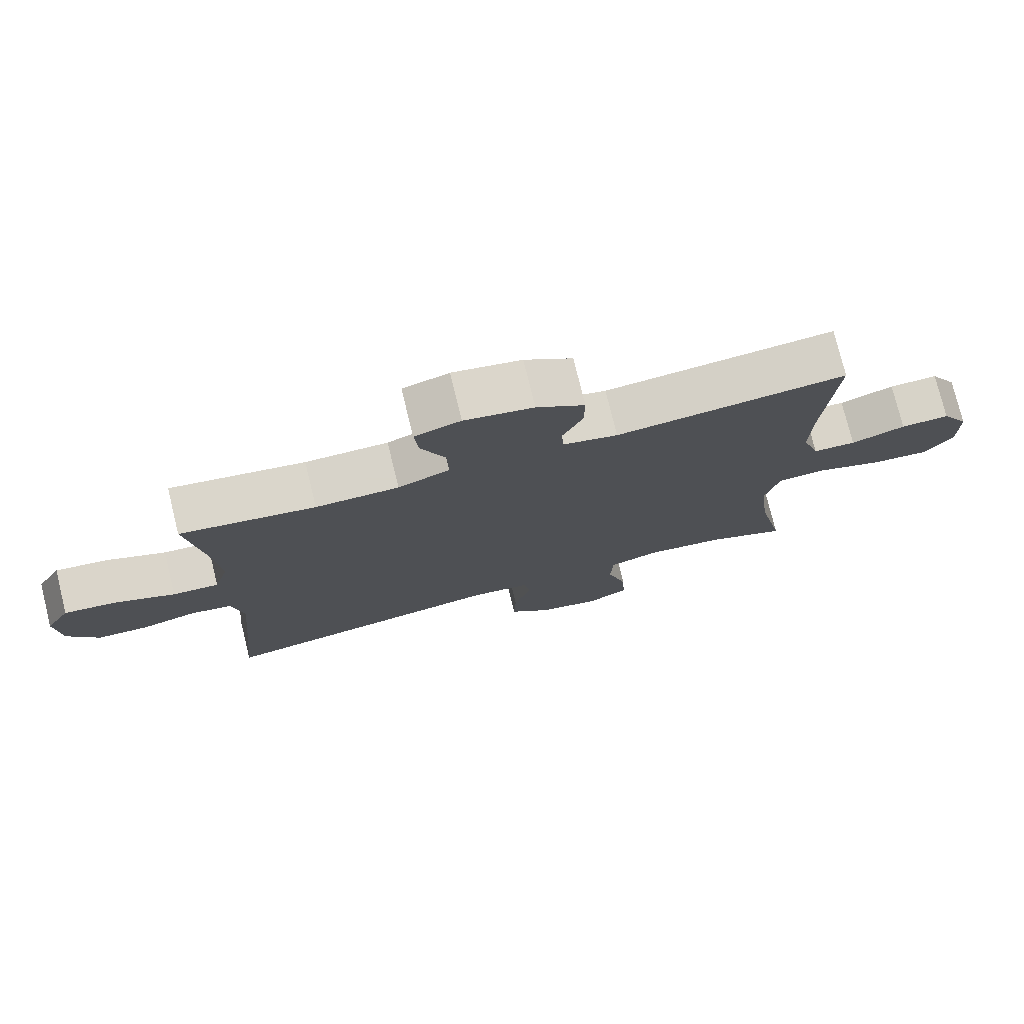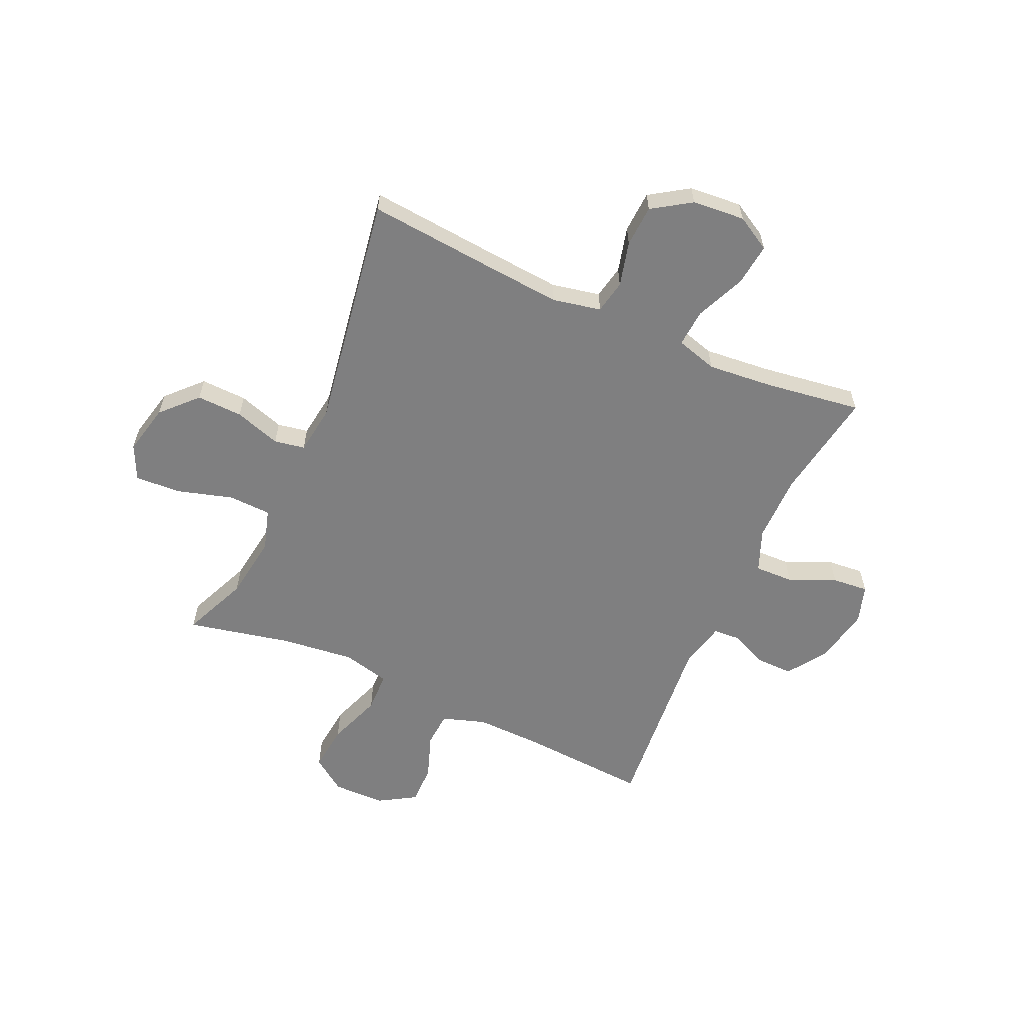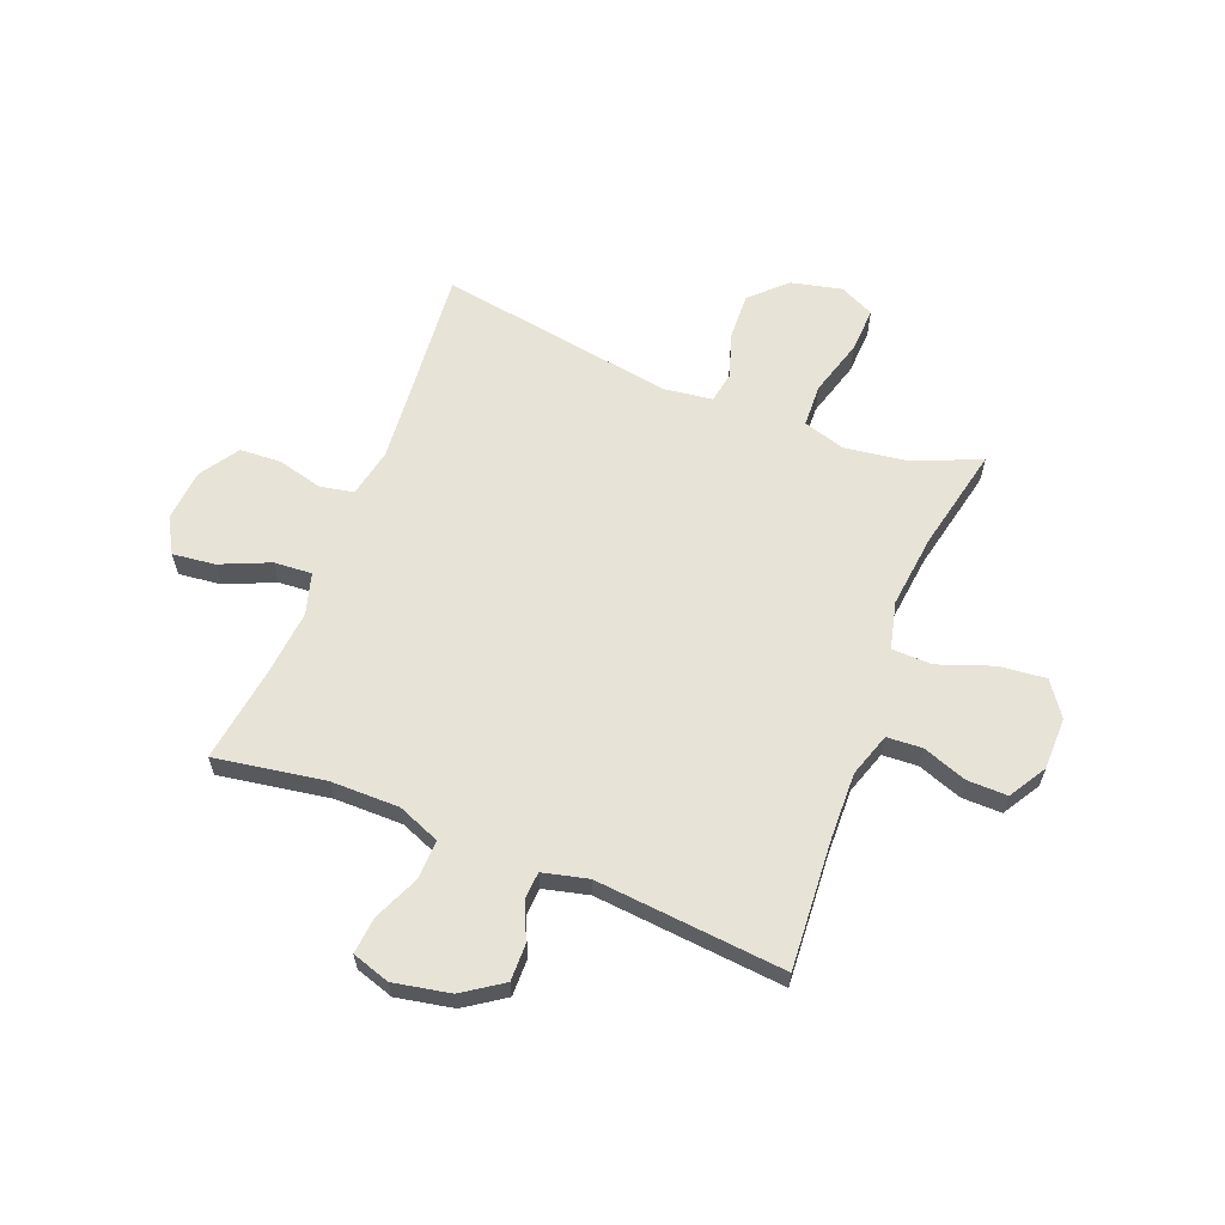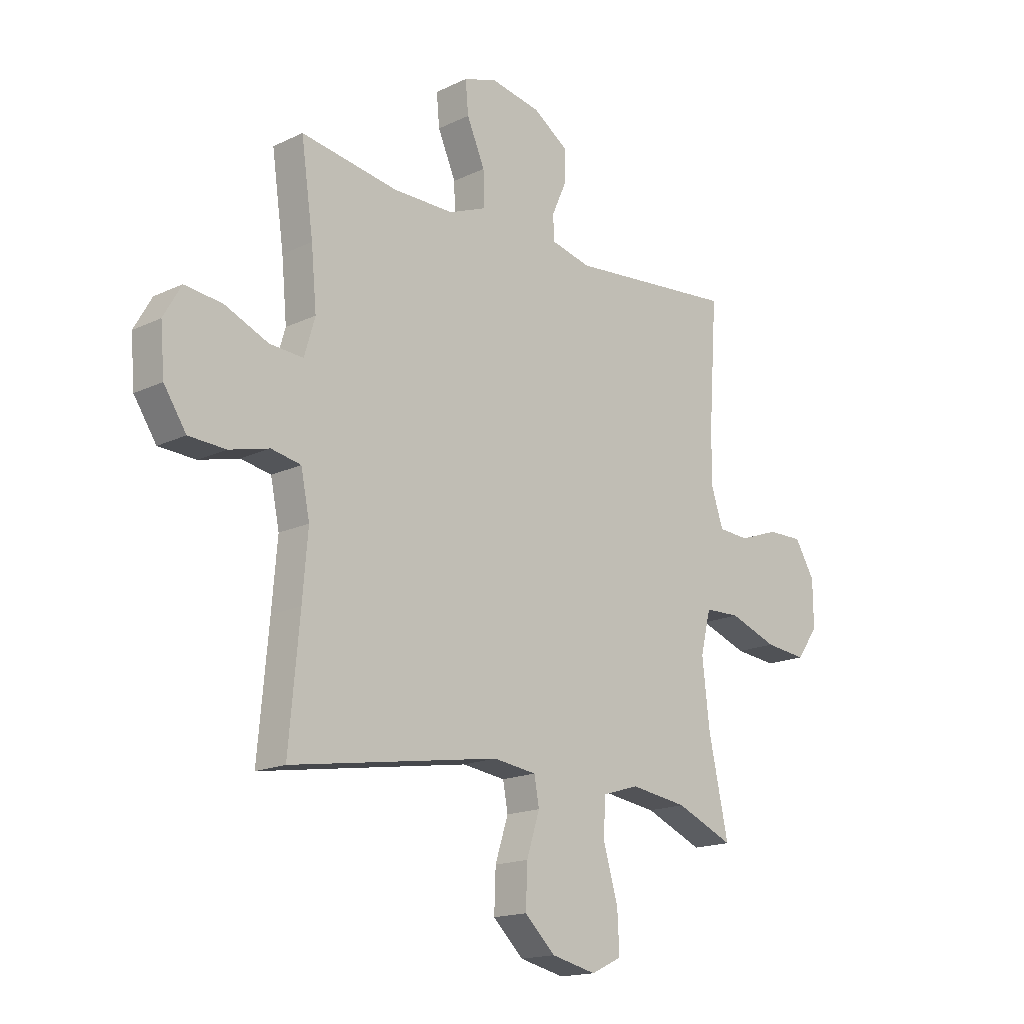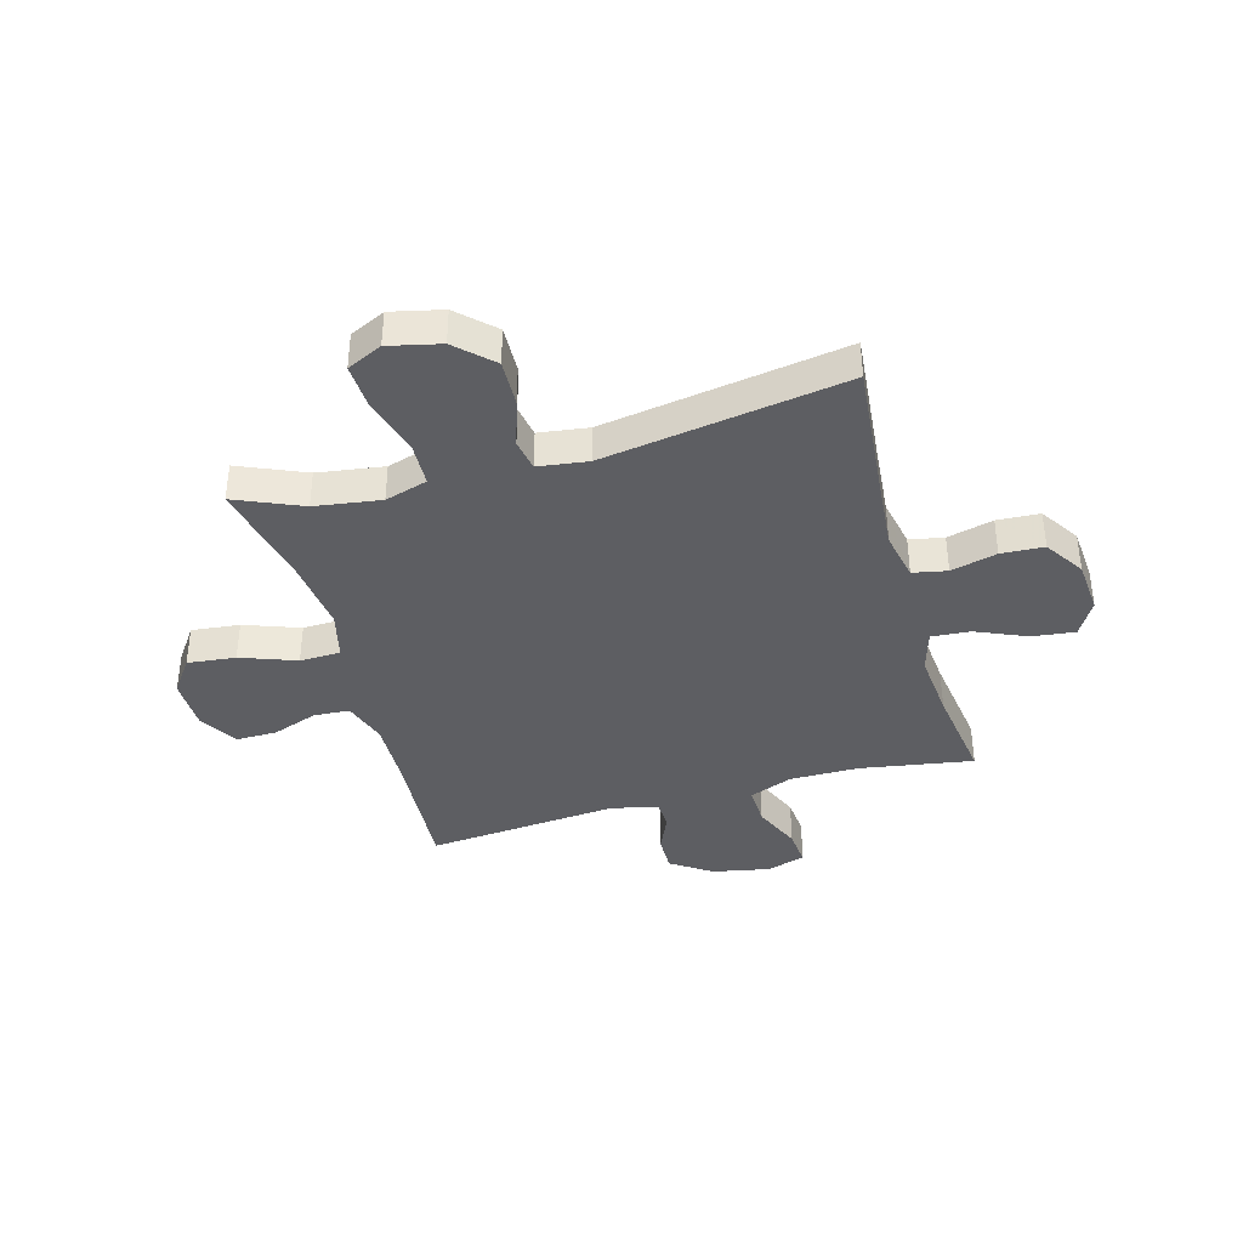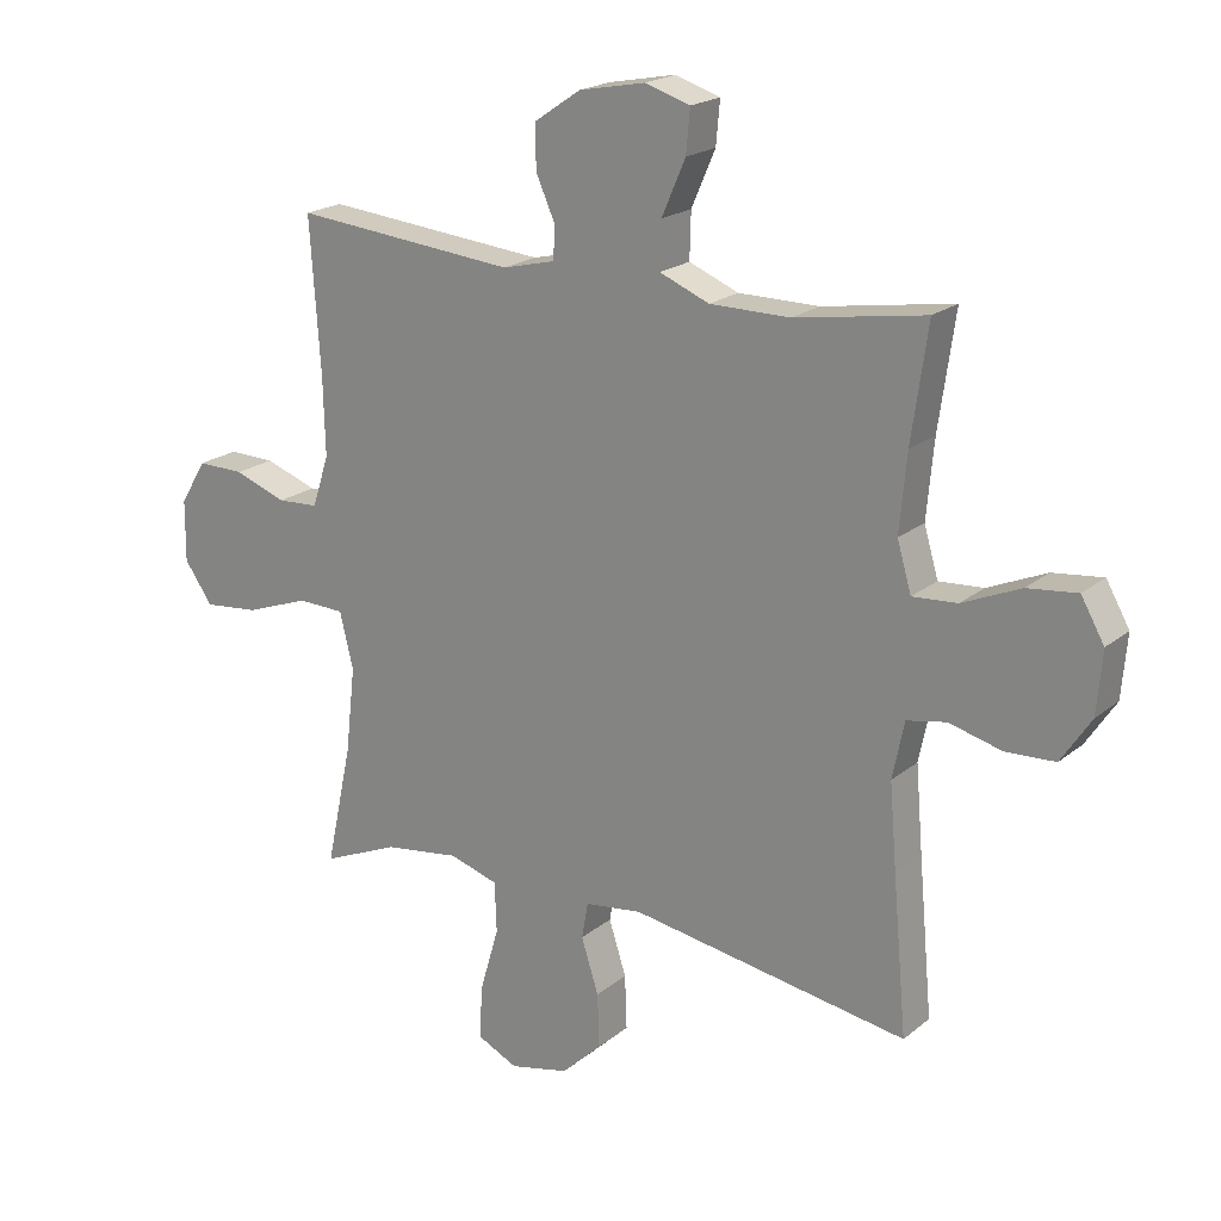
<metadata>
{"format":"obj","ext":"obj","renderer":"f3d","projection":"perspective","resolution":1024,"background":"white","views":[{"elev":76.4,"azim":-13.8,"up":"+Z"},{"elev":-59.8,"azim":-114.2,"up":"+Y"},{"elev":62.0,"azim":21.5,"up":"+Y"},{"elev":-16.6,"azim":-45.7,"up":"+Z"},{"elev":-38.7,"azim":-164.4,"up":"+Y"},{"elev":20.2,"azim":-145.1,"up":"+Z"}]}
</metadata>
<code>
v 0.5 0.07 -0.5
v 0.381 0.07 -0.449
v 0.263 0.07 -0.432
v 0.187 0.07 -0.455
v 0.184 0.07 -0.533
v 0.214 0.07 -0.636
v 0.218 0.07 -0.718
v 0.155 0.07 -0.748
v 0.063 0.07 -0.727
v 0 0.07 -0.667
v 0.003 0.07 -0.583
v 0.03 0.07 -0.499
v 0.02 0.07 -0.443
v -0.069 0.07 -0.431
v -0.5 0.07 -0.5
v -0.478 0.07 -0.259
v -0.467 0.07 -0.129
v -0.485 0.07 -0.041
v -0.546 0.07 -0.029
v -0.628 0.07 -0.05
v -0.704 0.07 -0.046
v -0.75 0.07 0.024
v -0.758 0.07 0.12
v -0.722 0.07 0.183
v -0.645 0.07 0.174
v -0.555 0.07 0.135
v -0.486 0.07 0.13
v -0.464 0.07 0.205
v -0.475 0.07 0.324
v -0.5 0.07 0.5
v -0.299 0.07 0.467
v -0.175 0.07 0.467
v -0.098 0.07 0.498
v -0.1 0.07 0.569
v -0.137 0.07 0.654
v -0.143 0.07 0.72
v -0.074 0.07 0.742
v 0.029 0.07 0.722
v 0.101 0.07 0.673
v 0.1 0.07 0.606
v 0.07 0.07 0.539
v 0.073 0.07 0.489
v 0.155 0.07 0.469
v 0.5 0.07 0.5
v 0.484 0.07 0.264
v 0.481 0.07 0.144
v 0.507 0.07 0.065
v 0.571 0.07 0.061
v 0.652 0.07 0.09
v 0.725 0.07 0.091
v 0.766 0.07 0.023
v 0.767 0.07 -0.072
v 0.723 0.07 -0.134
v 0.637 0.07 -0.125
v 0.538 0.07 -0.089
v 0.465 0.07 -0.091
v 0.444 0.07 -0.177
v 0.459 0.07 -0.31
v 0.5 0 -0.5
v 0.381 0 -0.449
v 0.263 0 -0.432
v 0.187 0 -0.455
v 0.184 0 -0.533
v 0.214 0 -0.636
v 0.218 0 -0.718
v 0.155 0 -0.748
v 0.063 0 -0.727
v 0 0 -0.667
v 0.003 0 -0.583
v 0.03 0 -0.499
v 0.02 0 -0.443
v -0.069 0 -0.431
v -0.5 0 -0.5
v -0.478 0 -0.259
v -0.467 0 -0.129
v -0.485 0 -0.041
v -0.546 0 -0.029
v -0.628 0 -0.05
v -0.704 0 -0.046
v -0.75 0 0.024
v -0.758 0 0.12
v -0.722 0 0.183
v -0.645 0 0.174
v -0.555 0 0.135
v -0.486 0 0.13
v -0.464 0 0.205
v -0.475 0 0.324
v -0.5 0 0.5
v -0.299 0 0.467
v -0.175 0 0.467
v -0.098 0 0.498
v -0.1 0 0.569
v -0.137 0 0.654
v -0.143 0 0.72
v -0.074 0 0.742
v 0.029 0 0.722
v 0.101 0 0.673
v 0.1 0 0.606
v 0.07 0 0.539
v 0.073 0 0.489
v 0.155 0 0.469
v 0.5 0 0.5
v 0.484 0 0.264
v 0.481 0 0.144
v 0.507 0 0.065
v 0.571 0 0.061
v 0.652 0 0.09
v 0.725 0 0.091
v 0.766 0 0.023
v 0.767 0 -0.072
v 0.723 0 -0.134
v 0.637 0 -0.125
v 0.538 0 -0.089
v 0.465 0 -0.091
v 0.444 0 -0.177
v 0.459 0 -0.31
f 52 53 54 55
f 52 55 56
f 51 52 56
f 48 49 50 51
f 47 48 51 56
f 46 47 56
f 45 46 56 57
f 43 44 45 57
f 38 39 40 41
f 38 41 42
f 37 38 42
f 34 35 36 37
f 33 34 37 42
f 32 33 42 43
f 29 30 31
f 28 29 31 32
f 27 28 32 43
f 23 24 25 26
f 23 26 27
f 22 23 27
f 19 20 21 22
f 18 19 22 27
f 17 18 27 43
f 14 15 16
f 13 14 16 17
f 9 10 11 12
f 7 8 9 12
f 5 6 7 12
f 4 5 12 13
f 3 4 13 17
f 58 1 2
f 17 43 57 58
f 2 3 17 58
f 113 112 111 110
f 114 113 110
f 114 110 109
f 109 108 107 106
f 114 109 106 105
f 114 105 104
f 115 114 104 103
f 115 103 102 101
f 99 98 97 96
f 100 99 96
f 100 96 95
f 95 94 93 92
f 100 95 92 91
f 101 100 91 90
f 89 88 87
f 90 89 87 86
f 101 90 86 85
f 84 83 82 81
f 85 84 81
f 85 81 80
f 80 79 78 77
f 85 80 77 76
f 101 85 76 75
f 74 73 72
f 75 74 72 71
f 70 69 68 67
f 70 67 66 65
f 70 65 64 63
f 71 70 63 62
f 75 71 62 61
f 60 59 116
f 116 115 101 75
f 116 75 61 60
f 1 59 60 2
f 2 60 61 3
f 3 61 62 4
f 4 62 63 5
f 5 63 64 6
f 6 64 65 7
f 7 65 66 8
f 8 66 67 9
f 9 67 68 10
f 10 68 69 11
f 11 69 70 12
f 12 70 71 13
f 13 71 72 14
f 14 72 73 15
f 15 73 74 16
f 16 74 75 17
f 17 75 76 18
f 18 76 77 19
f 19 77 78 20
f 20 78 79 21
f 21 79 80 22
f 22 80 81 23
f 23 81 82 24
f 24 82 83 25
f 25 83 84 26
f 26 84 85 27
f 27 85 86 28
f 28 86 87 29
f 29 87 88 30
f 30 88 89 31
f 31 89 90 32
f 32 90 91 33
f 33 91 92 34
f 34 92 93 35
f 35 93 94 36
f 36 94 95 37
f 37 95 96 38
f 38 96 97 39
f 39 97 98 40
f 40 98 99 41
f 41 99 100 42
f 42 100 101 43
f 43 101 102 44
f 44 102 103 45
f 45 103 104 46
f 46 104 105 47
f 47 105 106 48
f 48 106 107 49
f 49 107 108 50
f 50 108 109 51
f 51 109 110 52
f 52 110 111 53
f 53 111 112 54
f 54 112 113 55
f 55 113 114 56
f 56 114 115 57
f 57 115 116 58
f 58 116 59 1

</code>
